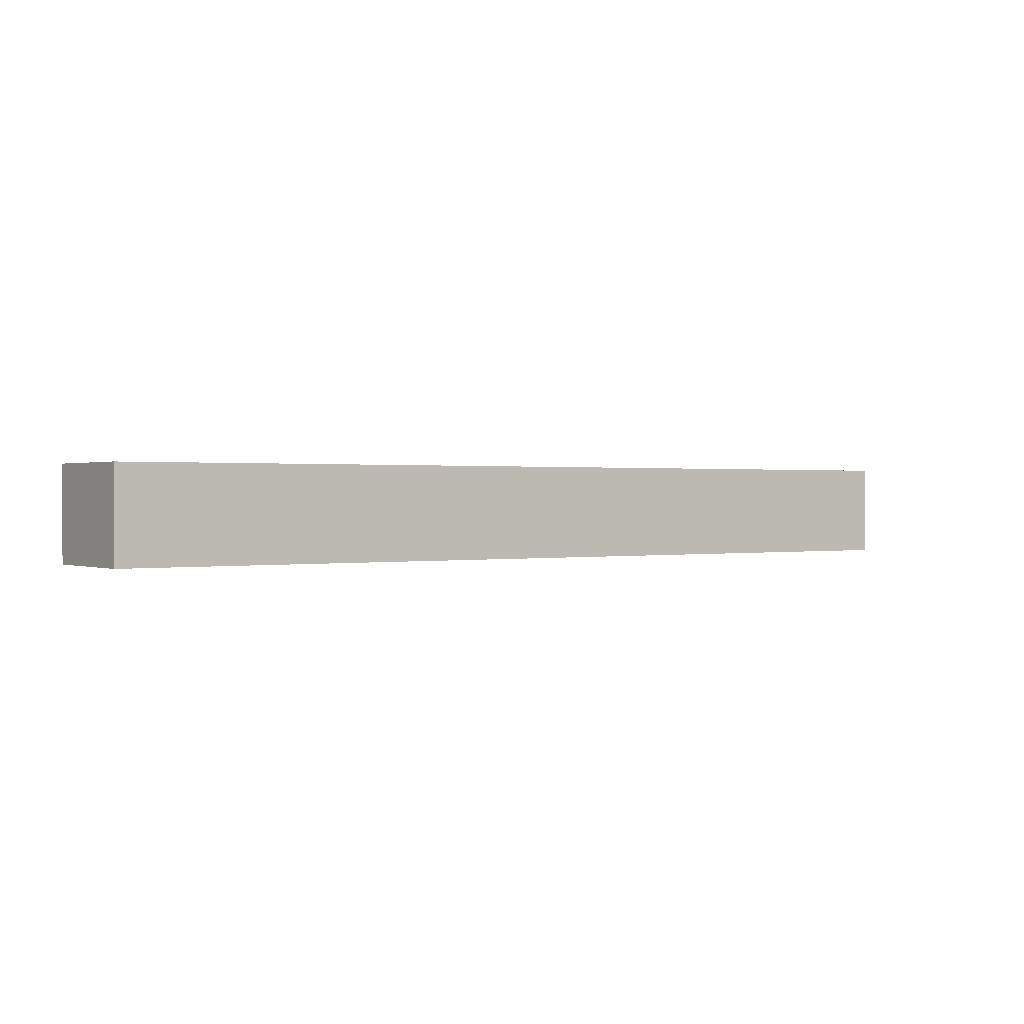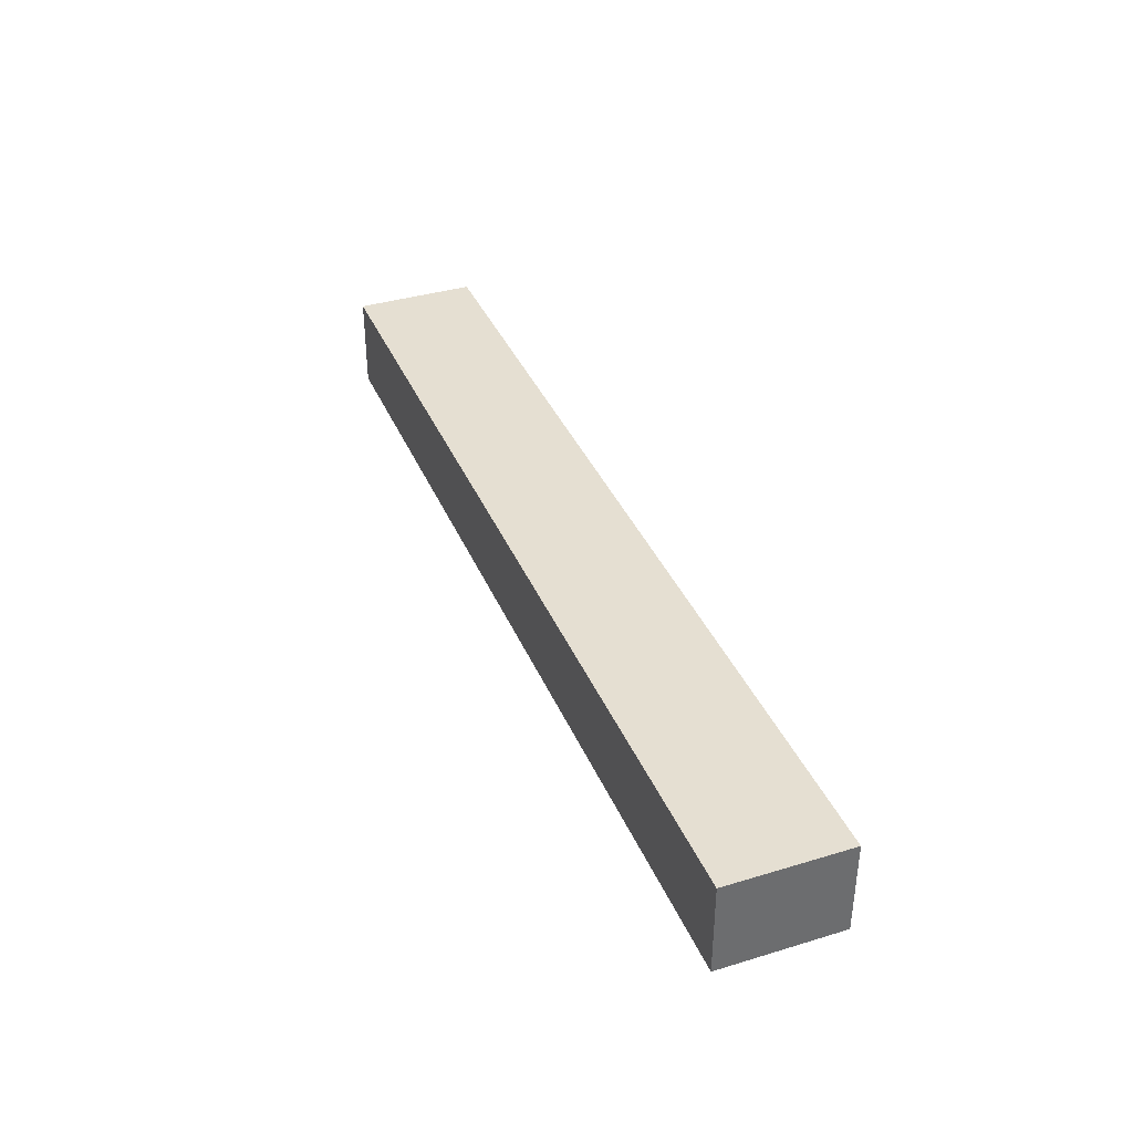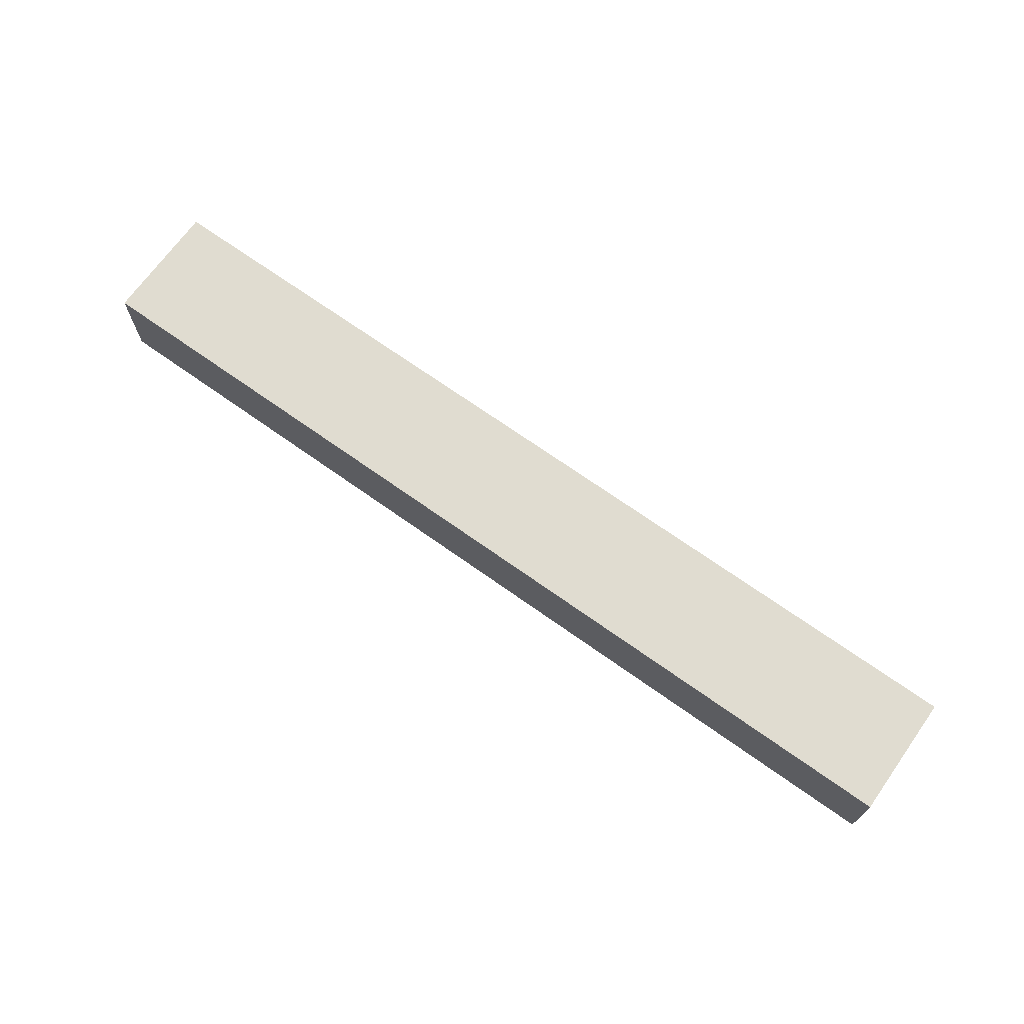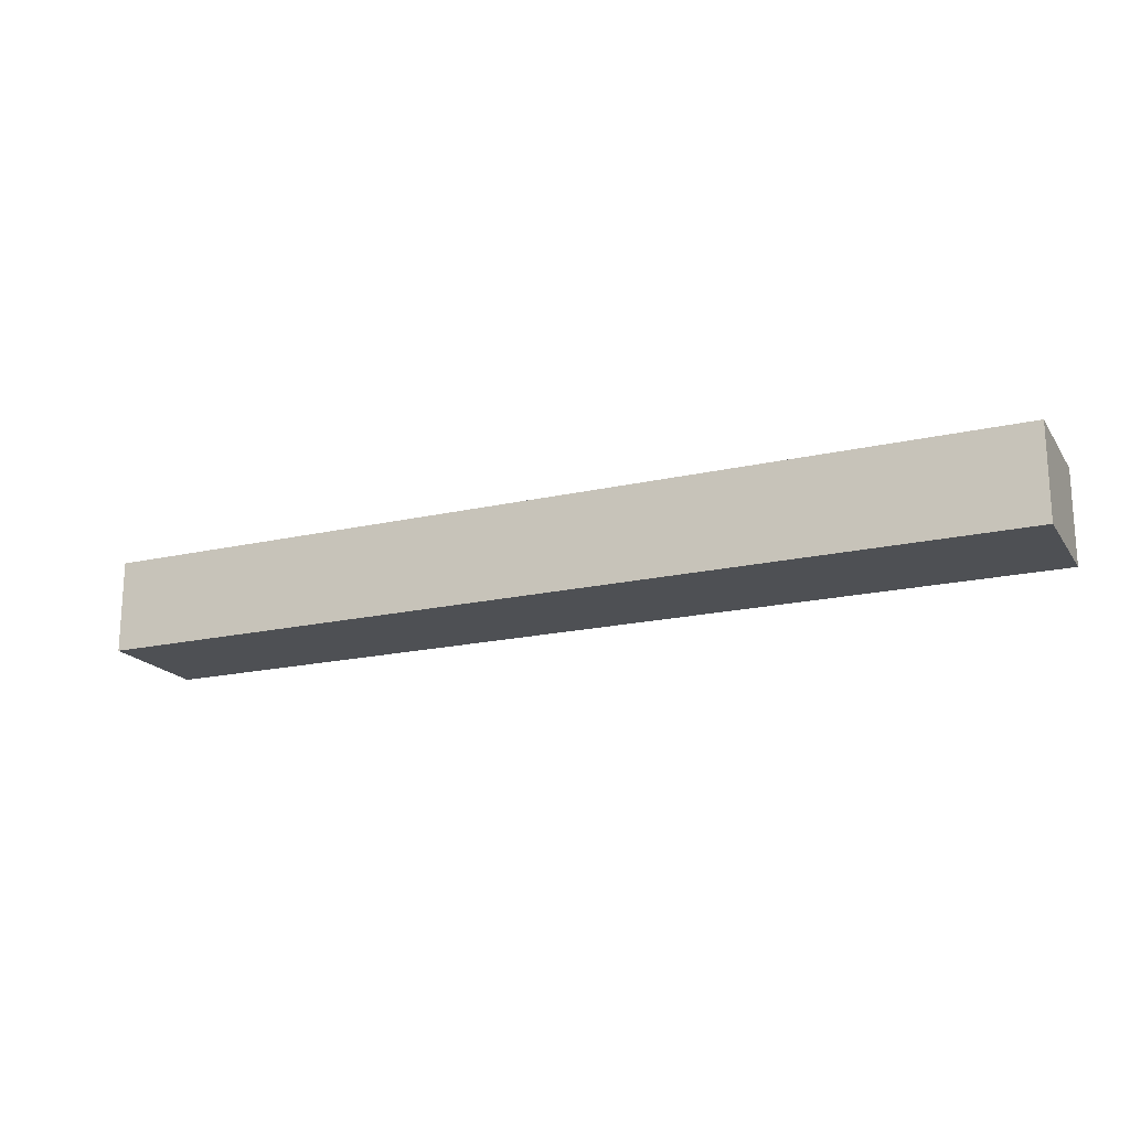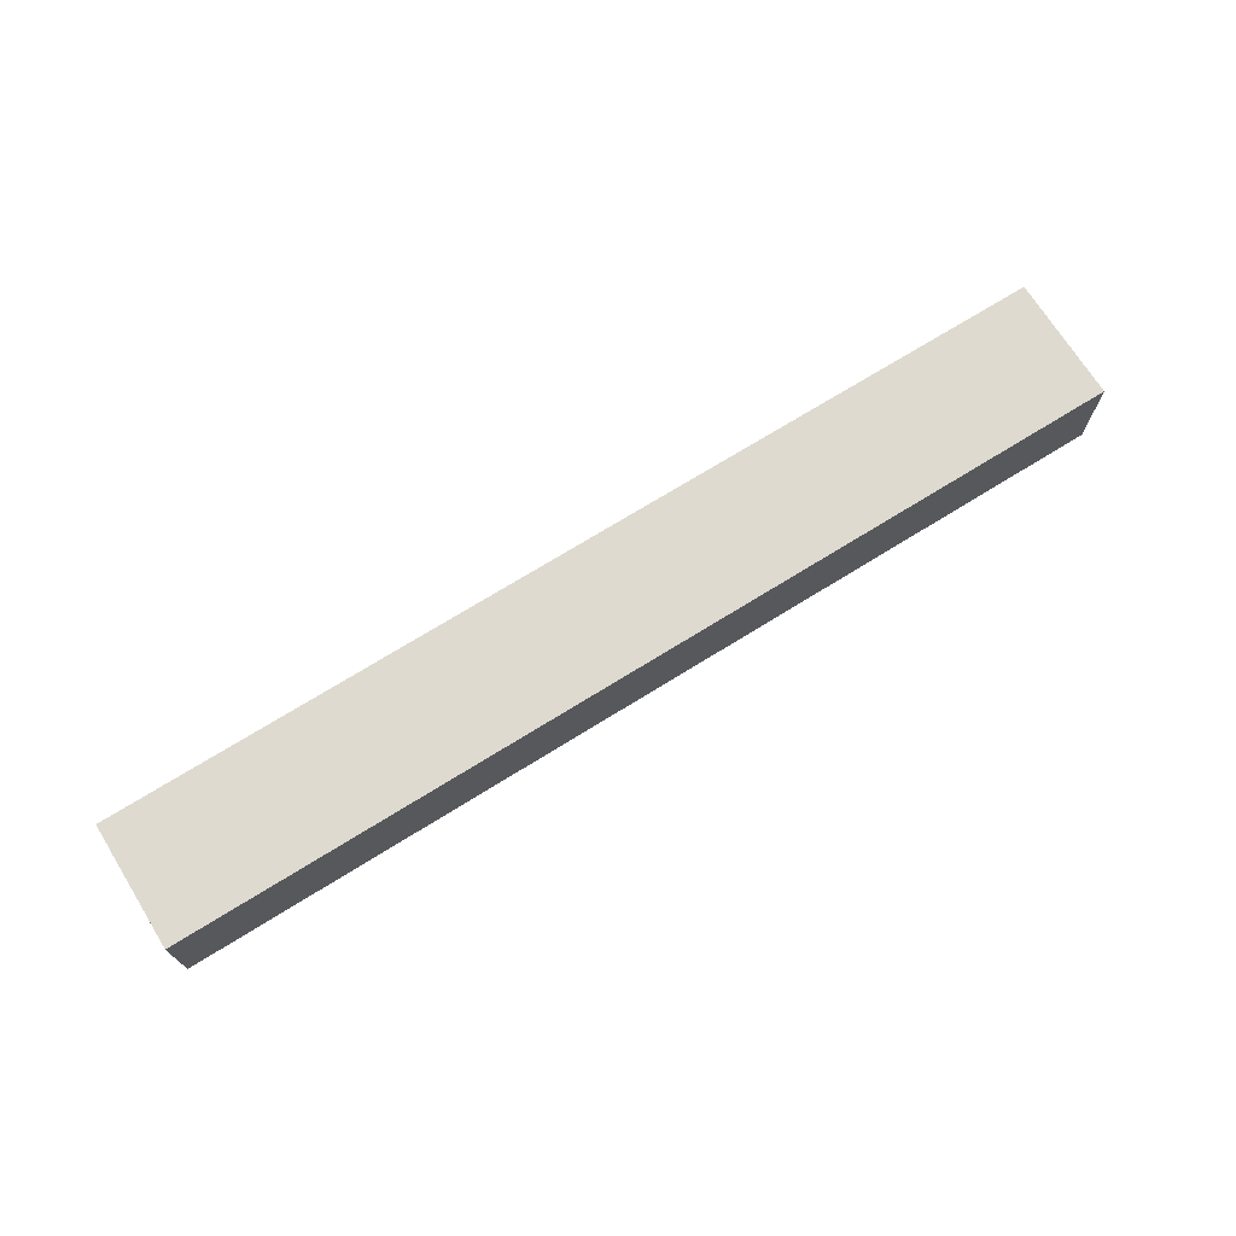
<metadata>
{"format":"obj","ext":"obj","renderer":"f3d","projection":"perspective","resolution":1024,"background":"white","views":[{"elev":0.5,"azim":144.7,"up":"+Z"},{"elev":37.4,"azim":-111.2,"up":"+Z"},{"elev":69.6,"azim":-144.5,"up":"+Z"},{"elev":-18.7,"azim":23.8,"up":"+Z"},{"elev":71.0,"azim":148.1,"up":"+Z"}]}
</metadata>
<code>
o WallRidge (6)
g WallRidge (6)
v 0 -0.1 0
v -0.5 -0.1 0
v 0 0.03 0
v -0.5 0.03 0
v -0.5 -0.1 -0.1
v -0.5 0.03 -0.1
v 0 -0.1 -0.1
v 0 0.03 -0.1
v -0.5 -0.1 0
v -1 -0.1 0
v -1 0.03 0
v -1 -0.1 -0.1
v -1 0.03 -0.1
v -0.5 -0.1 -0.1
f 3 4 2 1
f 4 6 5 2
f 6 8 7 5
f 8 3 1 7
f 8 6 4 3
f 1 2 5 7
f 4 11 10 9
f 11 13 12 10
f 13 6 14 12
f 6 4 9 14
f 6 13 11 4
f 9 10 12 14

</code>
